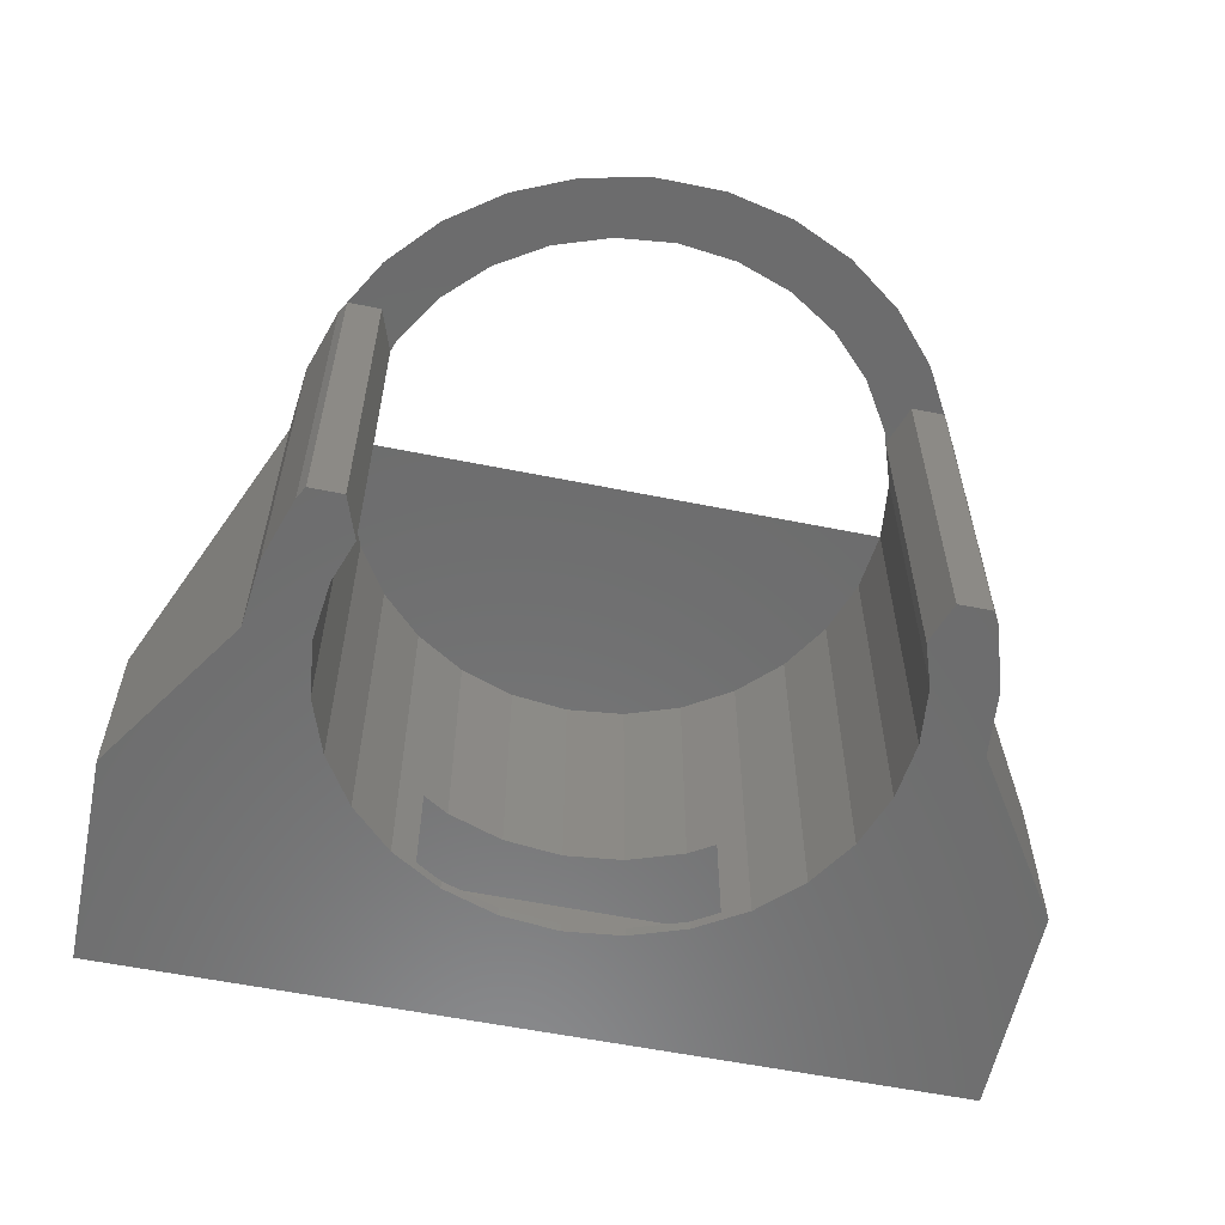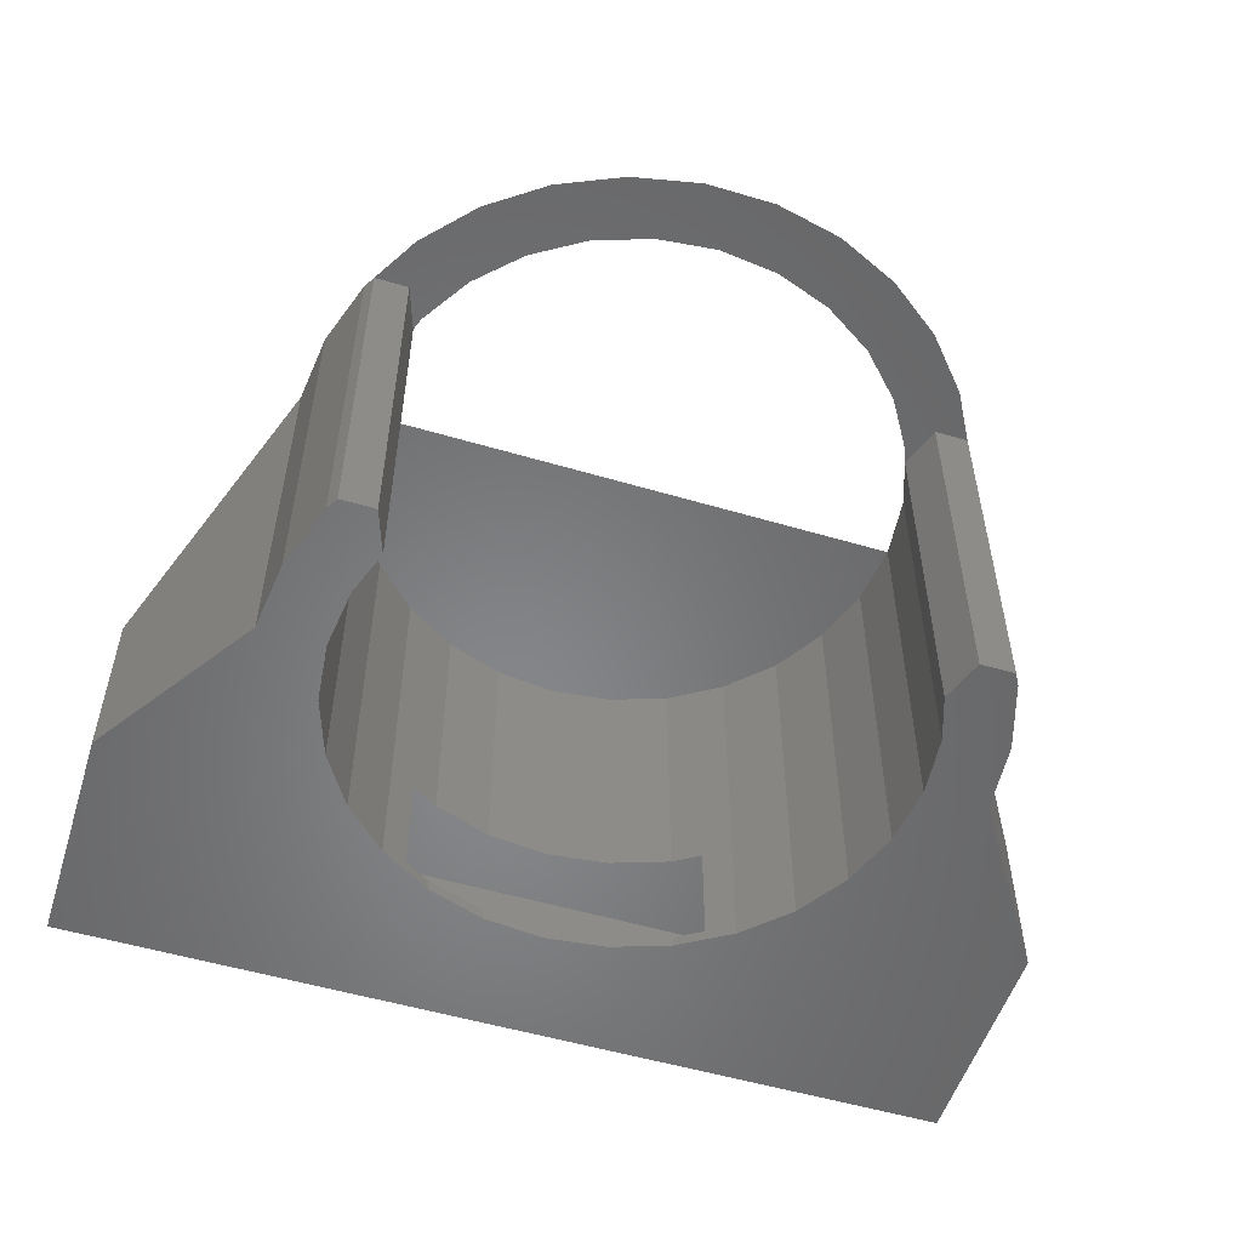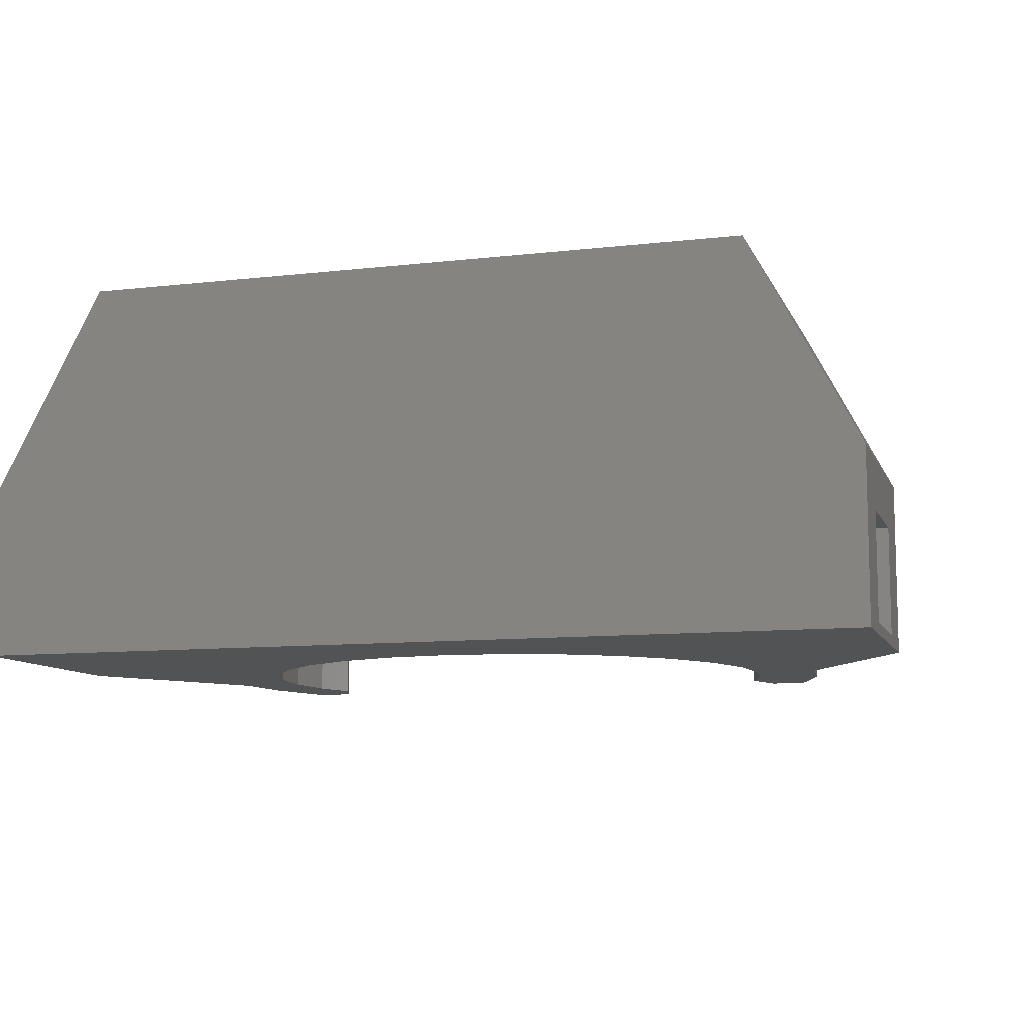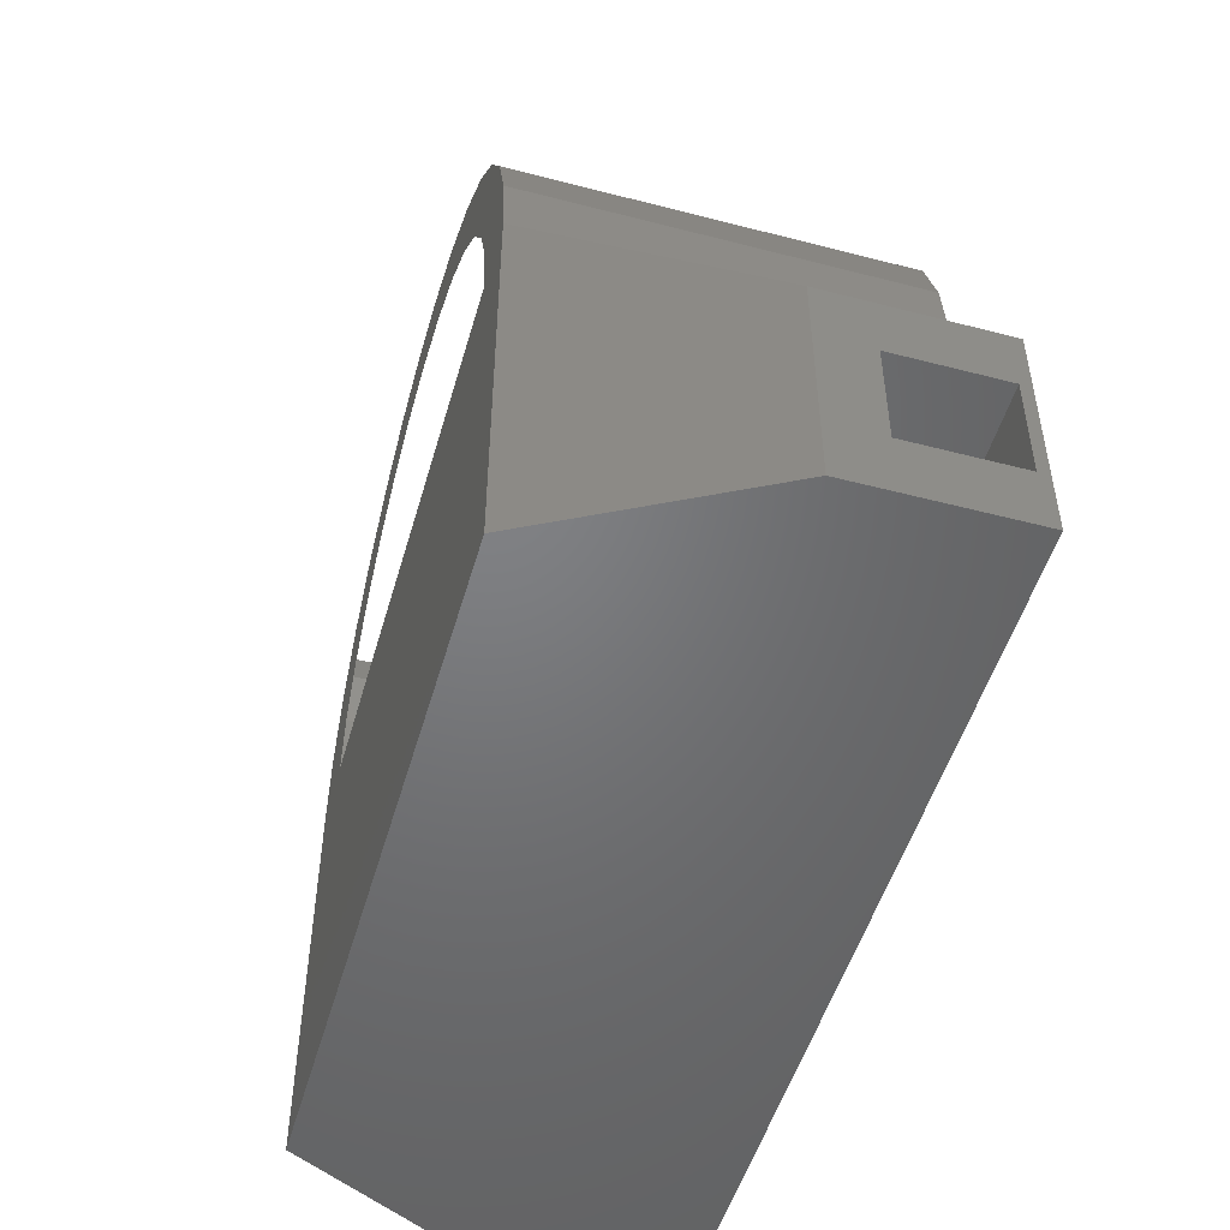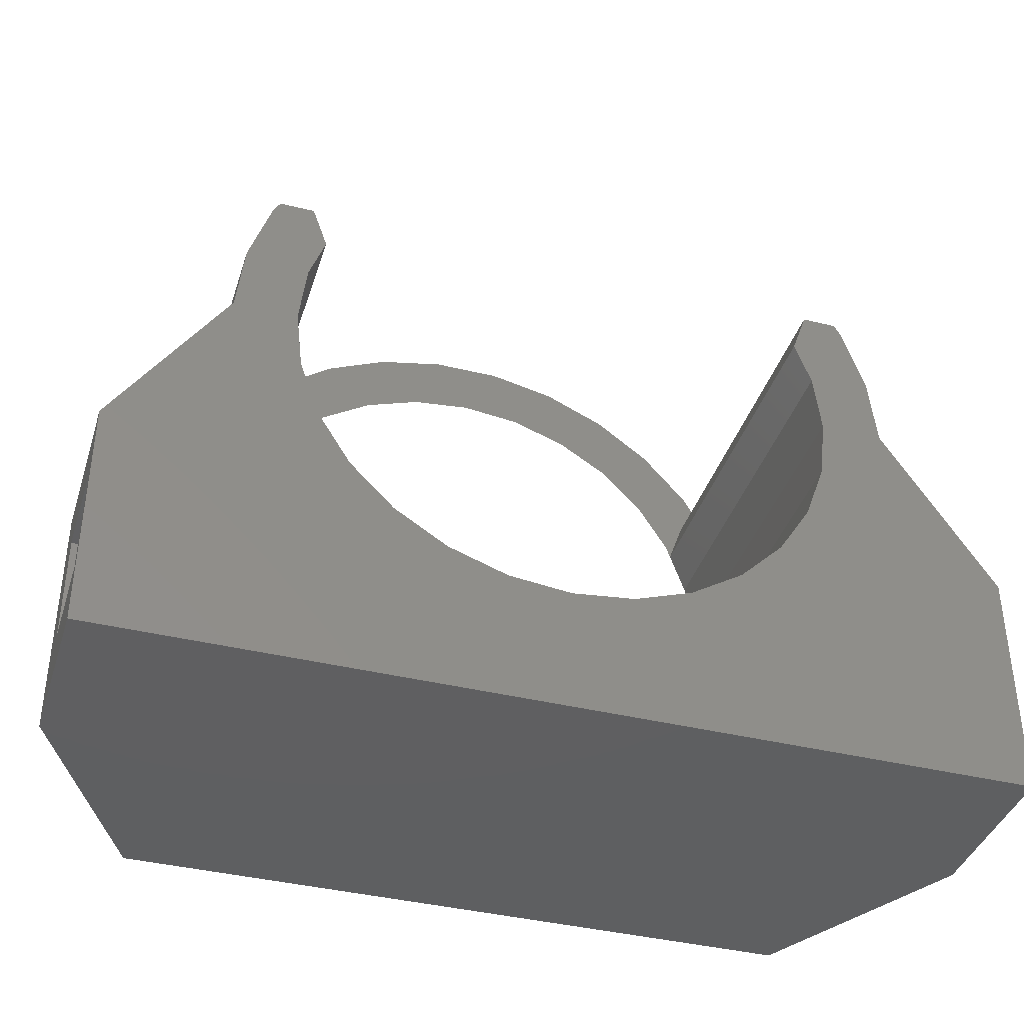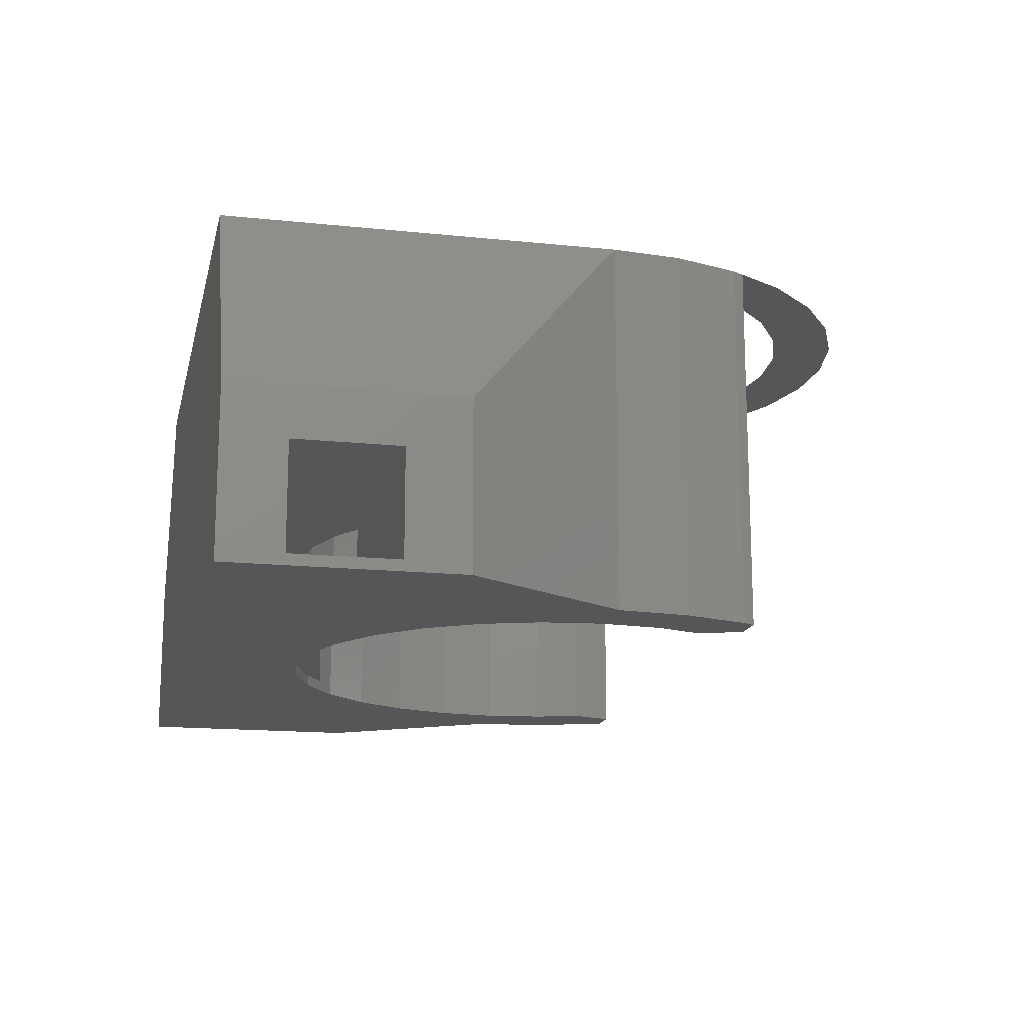
<metadata>
{"format":"stl","ext":"stl","renderer":"f3d","projection":"perspective","resolution":1024,"background":"white","views":[{"elev":-58.6,"azim":-11.7,"up":"+Y"},{"elev":-53.6,"azim":-17.5,"up":"+Y"},{"elev":-9.8,"azim":-163.4,"up":"+Y"},{"elev":-50.4,"azim":-105.9,"up":"+Z"},{"elev":-39.1,"azim":-17.1,"up":"+Z"},{"elev":-15.5,"azim":-102.5,"up":"+Y"}]}
</metadata>
<code>
# stl→obj: 146 verts, 302 faces
v 11.87 0 2.059
v -3.5 0 0
v 25 0 0
v 16.12 0 3.44
v 14.07 0 2.526
v 9.626 0 2.059
v 20.57 0 8.378
v 19.45 0 6.431
v 25 0 7.4
v 21.5 0 12.75
v 21.27 0 10.51
v 17.94 0 4.761
v 7.428 0 2.526
v 5.375 0 3.44
v 3.557 0 4.761
v 2.053 0 6.431
v -3.5 0 7.4
v 0.2349 0 10.51
v 0.9294 0 8.378
v 2.801e-16 0 12.75
v 0 0 12.75
v -3.5 5.4 0
v 0 12 0
v 21.5 12 0
v 25 5.4 0
v -3.5 3.75 5.4
v -3.5 5.4 7.4
v -3.5 0.35 5.4
v -3.5 0.35 2
v -3.5 3.75 2
v 0 12 12.75
v 0.2349 -4.963e-16 10.51
v 0.9294 -9.709e-16 8.378
v 2.053 -1.403e-15 6.431
v 3.557 -1.774e-15 4.761
v 5.375 -2.067e-15 3.44
v 7.428 -2.27e-15 2.526
v 9.626 -2.374e-15 2.059
v 11.87 -2.374e-15 2.059
v 14.07 -2.27e-15 2.526
v 16.12 -2.067e-15 3.44
v 17.94 -1.774e-15 4.761
v 19.45 -1.403e-15 6.431
v 20.57 -9.709e-16 8.378
v 21.27 -4.963e-16 10.51
v 21.5 12 12.75
v 25 5.4 7.4
v 25 0.35 2
v 25 3.75 5.4
v 25 3.75 2
v 25 0.35 5.4
v 2 12 12.75
v 19.5 12 12.75
v 6.104 0.35 5.4
v 6.954 0.35 4.867
v 8.803 0.35 4.219
v 10.75 0.35 4
v 12.7 0.35 4.219
v 14.55 0.35 4.867
v 15.4 0.35 5.4
v 6.104 3.75 5.4
v 15.4 3.75 5.4
v 12.7 3.75 4.219
v 14.55 3.75 4.867
v 10.75 3.75 4
v 8.803 3.75 4.219
v 6.954 3.75 4.867
v 0.2349 12 14.99
v 0.9294 12 17.12
v 2.053 12 19.07
v 2.219 12 14.7
v 3.557 12 20.74
v 3.909 12 18.21
v 5.375 12 22.06
v 5.294 12 19.59
v 7.428 12 22.97
v 6.954 12 20.63
v 9.626 12 23.44
v 8.803 12 21.28
v 11.87 12 23.44
v 10.75 12 21.5
v 14.07 12 22.97
v 12.7 12 21.28
v 16.12 12 22.06
v 14.55 12 20.63
v 17.94 12 20.74
v 16.21 12 19.59
v 19.45 12 19.07
v 17.59 12 18.21
v 20.57 12 17.12
v 18.63 12 16.55
v 21.27 12 14.99
v 19.28 12 14.7
v 2.867 12 16.55
v 0.2349 4.963e-16 14.99
v 2.867 -8.43e-16 8.954
v 6.954 -1.75e-15 4.867
v 5.294 -1.519e-15 5.909
v 10.75 -1.943e-15 4
v 8.803 -1.894e-15 4.219
v 12.7 -1.894e-15 4.219
v 14.55 -1.75e-15 4.867
v 16.21 -1.519e-15 5.909
v 17.59 -1.211e-15 7.294
v 19.28 -4.323e-16 10.8
v 18.63 -8.43e-16 8.954
v 19.28 4.323e-16 14.7
v 19.5 0 12.75
v 18.78 7.494e-16 16.12
v 21.27 4.963e-16 14.99
v 20.57 9.709e-16 17.12
v 2.219 4.323e-16 14.7
v 2.719 7.494e-16 16.12
v 2.219 -4.323e-16 10.8
v 3.909 -1.211e-15 7.294
v 2.238 1.055e-15 17.5
v 1.147 1.055e-15 17.5
v 0.9294 9.709e-16 17.12
v 19.26 1.055e-15 17.5
v 20.35 1.055e-15 17.5
v 2 0 12.75
v 19.28 12 10.8
v 2.219 12 10.8
v 2.867 12 8.954
v 3.909 12 7.294
v 6.954 12 4.867
v 5.294 12 5.909
v 8.803 12 4.219
v 10.75 12 4
v 12.7 12 4.219
v 14.55 12 4.867
v 16.21 12 5.909
v 17.59 12 7.294
v 18.63 12 8.954
v 2.719 12 16.12
v 3.466 12 17.5
v 5.203 12 19.5
v 16.3 12 19.5
v 18.03 12 17.5
v 18.78 12 16.12
v 20.35 12 17.5
v 19.06 12 19.5
v 2.441 12 19.5
v 1.147 12 17.5
v 2.238 12 17.5
v 19.26 12 17.5
f 1 2 3
f 4 5 3
f 1 6 2
f 7 8 9
f 10 11 9
f 11 7 9
f 9 8 3
f 8 12 3
f 12 4 3
f 5 1 3
f 13 2 6
f 14 2 13
f 15 16 17
f 17 2 14
f 18 17 19
f 20 17 18
f 21 17 20
f 14 15 17
f 16 19 17
f 2 22 3
f 3 22 23
f 3 23 24
f 3 24 25
f 26 17 27
f 2 17 28
f 2 28 29
f 2 29 22
f 30 22 29
f 22 26 27
f 28 17 26
f 26 22 30
f 17 21 27
f 27 21 31
f 31 21 20
f 21 20 32
f 21 31 20
f 18 32 20
f 32 18 33
f 33 18 19
f 33 19 34
f 34 19 16
f 34 16 35
f 35 16 15
f 35 15 36
f 36 15 14
f 36 14 37
f 37 14 13
f 37 13 38
f 38 13 6
f 38 6 39
f 39 6 1
f 39 1 40
f 40 1 5
f 40 5 41
f 41 5 4
f 41 4 42
f 42 4 12
f 43 42 12
f 8 43 12
f 44 43 8
f 7 44 8
f 45 44 7
f 11 45 7
f 10 45 11
f 46 10 9
f 47 46 9
f 48 3 25
f 49 50 25
f 9 3 48
f 9 48 51
f 47 49 25
f 47 9 49
f 50 48 25
f 51 49 9
f 25 24 46
f 47 25 46
f 23 31 24
f 24 31 52
f 24 52 53
f 24 53 46
f 22 27 23
f 23 27 31
f 54 55 28
f 28 55 56
f 56 57 28
f 58 51 57
f 59 60 51
f 59 51 58
f 57 51 48
f 57 48 28
f 28 48 29
f 61 54 26
f 26 54 28
f 50 49 62
f 63 50 64
f 64 50 62
f 65 50 63
f 66 50 65
f 26 50 66
f 26 66 67
f 26 67 61
f 30 50 26
f 48 50 30
f 29 48 30
f 31 68 52
f 52 68 69
f 52 69 70
f 71 70 72
f 73 72 74
f 75 74 76
f 77 76 78
f 79 78 80
f 81 80 82
f 83 82 84
f 85 84 86
f 87 86 88
f 89 88 90
f 91 90 92
f 53 92 46
f 93 92 53
f 89 90 91
f 87 88 89
f 85 86 87
f 83 84 85
f 81 82 83
f 79 80 81
f 77 78 79
f 75 76 77
f 73 74 75
f 94 72 73
f 71 72 94
f 52 70 71
f 91 92 93
f 21 95 31
f 31 95 68
f 95 21 32
f 34 95 33
f 33 95 32
f 35 95 34
f 96 95 35
f 97 98 37
f 99 100 39
f 101 99 40
f 102 101 41
f 103 102 42
f 104 103 43
f 105 106 44
f 107 108 10
f 109 107 110
f 108 105 45
f 111 109 110
f 110 107 10
f 10 108 45
f 45 105 44
f 44 106 43
f 106 104 43
f 43 103 42
f 112 113 95
f 42 102 41
f 41 101 40
f 40 99 39
f 39 100 38
f 38 97 37
f 37 98 36
f 96 114 95
f 98 115 36
f 36 96 35
f 115 96 36
f 100 97 38
f 116 95 113
f 117 95 116
f 118 95 117
f 119 111 120
f 119 109 111
f 114 121 95
f 121 112 95
f 92 110 10
f 46 92 10
f 49 51 62
f 62 51 60
f 53 108 93
f 93 108 107
f 53 122 108
f 108 122 105
f 123 124 125
f 126 123 127
f 127 123 125
f 128 123 126
f 129 123 128
f 130 123 129
f 131 123 130
f 132 123 131
f 133 123 132
f 134 123 133
f 122 123 134
f 53 123 122
f 52 123 53
f 114 123 52
f 121 114 52
f 52 71 112
f 121 52 112
f 103 132 131
f 62 103 131
f 64 62 131
f 59 103 60
f 102 103 59
f 62 60 103
f 102 59 58
f 101 102 58
f 101 58 57
f 99 101 57
f 99 57 56
f 100 99 56
f 100 56 55
f 97 100 55
f 61 127 54
f 97 55 54
f 98 97 54
f 67 126 61
f 126 127 61
f 127 98 54
f 66 128 126
f 67 66 126
f 65 129 128
f 66 65 128
f 63 130 129
f 65 63 129
f 64 131 130
f 63 64 130
f 113 71 135
f 135 71 94
f 112 71 113
f 136 94 73
f 137 73 75
f 87 89 138
f 89 91 139
f 93 107 140
f 93 140 91
f 140 107 109
f 90 111 110
f 92 90 110
f 90 88 141
f 120 111 141
f 111 90 141
f 88 86 142
f 70 143 72
f 118 117 69
f 69 117 144
f 69 144 70
f 95 118 68
f 68 118 69
f 144 145 136
f 116 145 144
f 117 116 144
f 116 113 135
f 145 116 135
f 96 124 123
f 114 96 123
f 115 125 124
f 96 115 124
f 98 127 125
f 115 98 125
f 133 132 104
f 104 132 103
f 134 133 106
f 106 133 104
f 122 134 105
f 105 134 106
f 146 140 119
f 119 140 109
f 120 146 119
f 141 146 120
f 139 146 141
f 135 94 145
f 145 94 136
f 136 73 143
f 143 73 137
f 136 143 70
f 136 70 144
f 78 75 77
f 81 82 79
f 79 80 77
f 137 75 76
f 83 86 81
f 85 142 83
f 87 142 85
f 138 142 87
f 142 86 83
f 86 84 81
f 84 82 81
f 82 80 79
f 80 78 77
f 78 76 75
f 76 74 137
f 74 72 137
f 72 143 137
f 89 139 141
f 142 89 88
f 88 89 141
f 138 89 142
f 91 140 146
f 139 91 146

</code>
